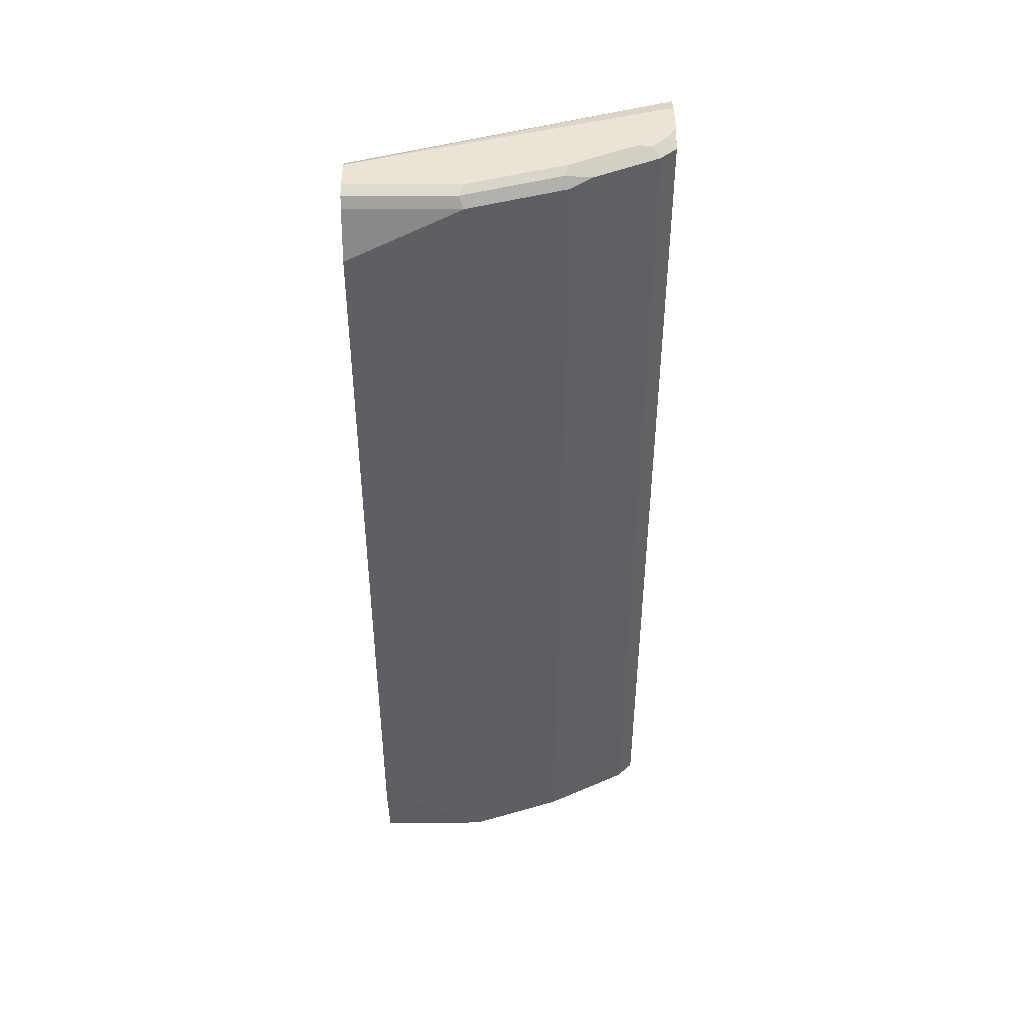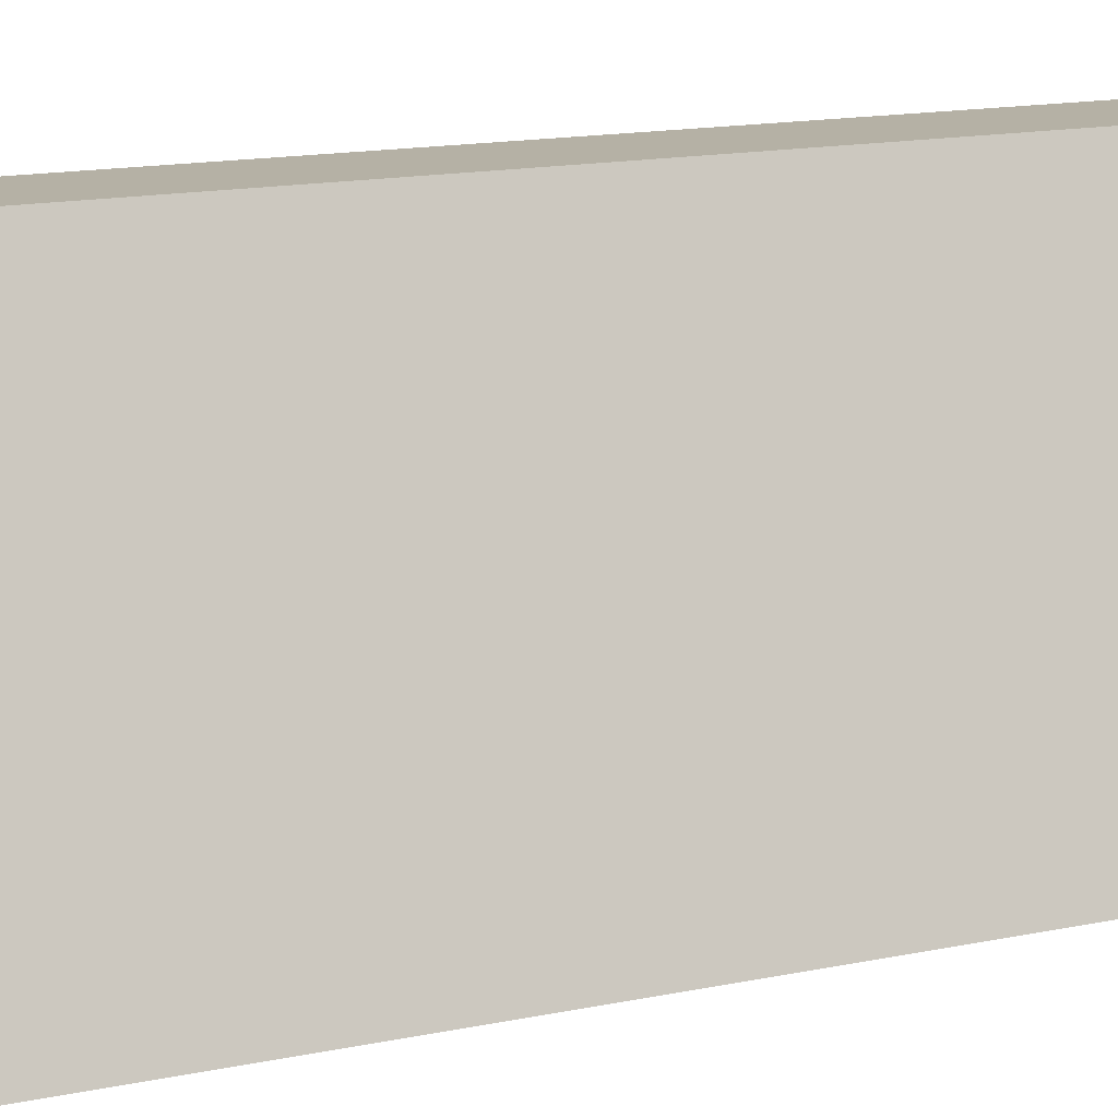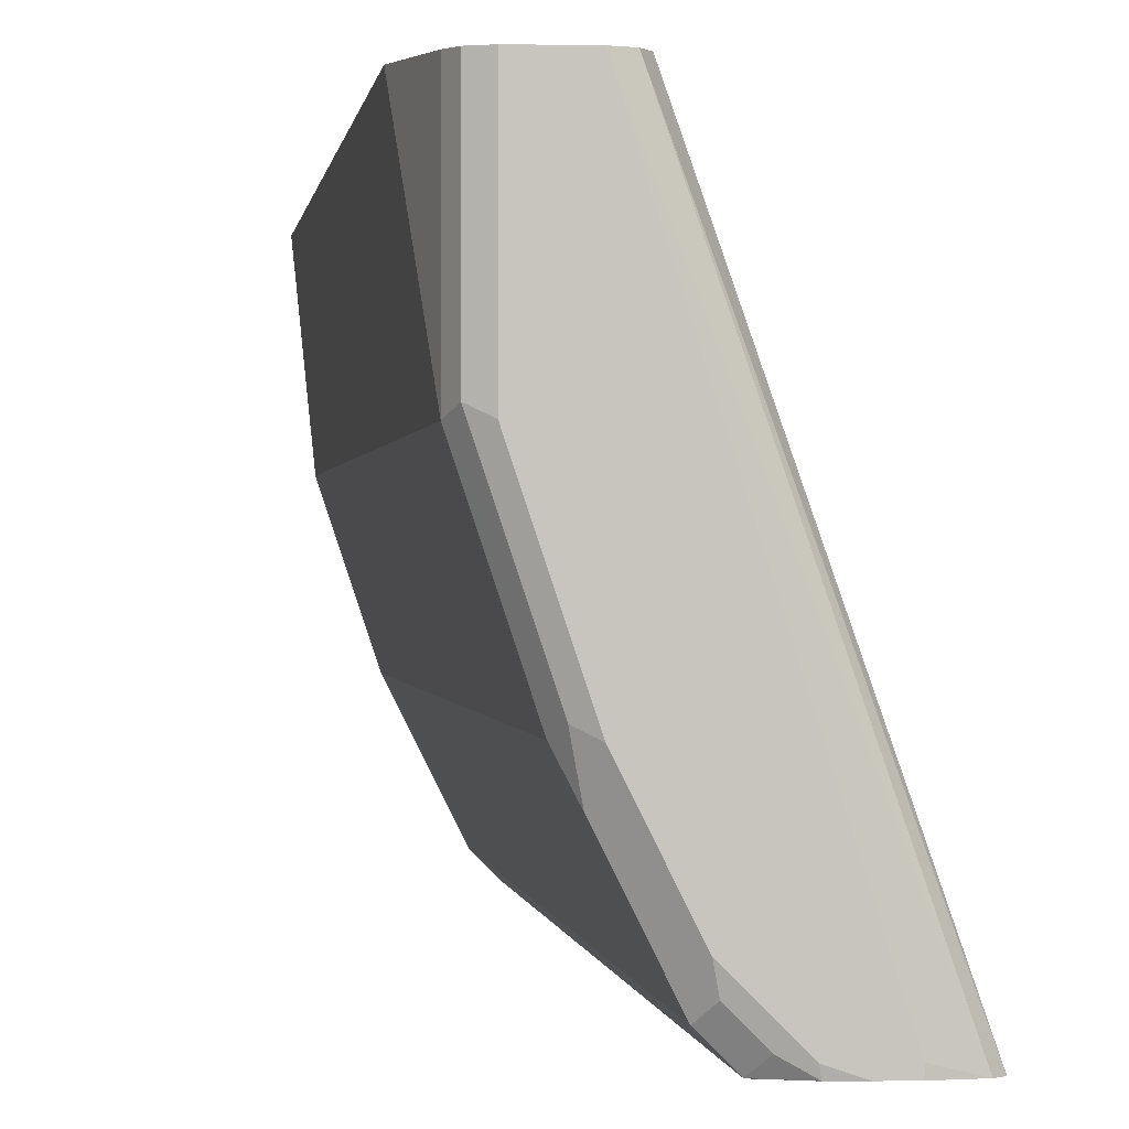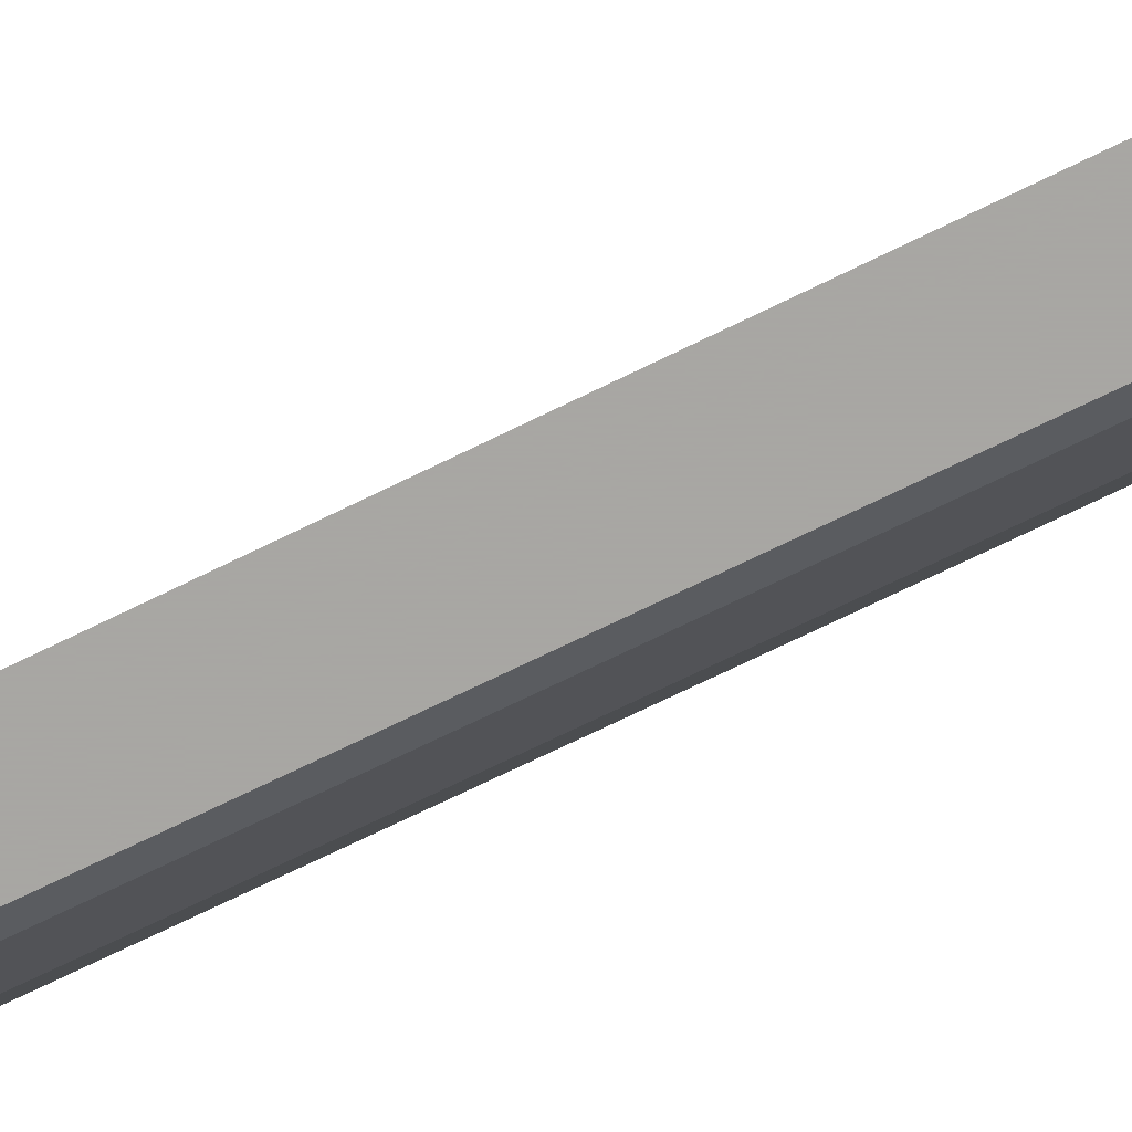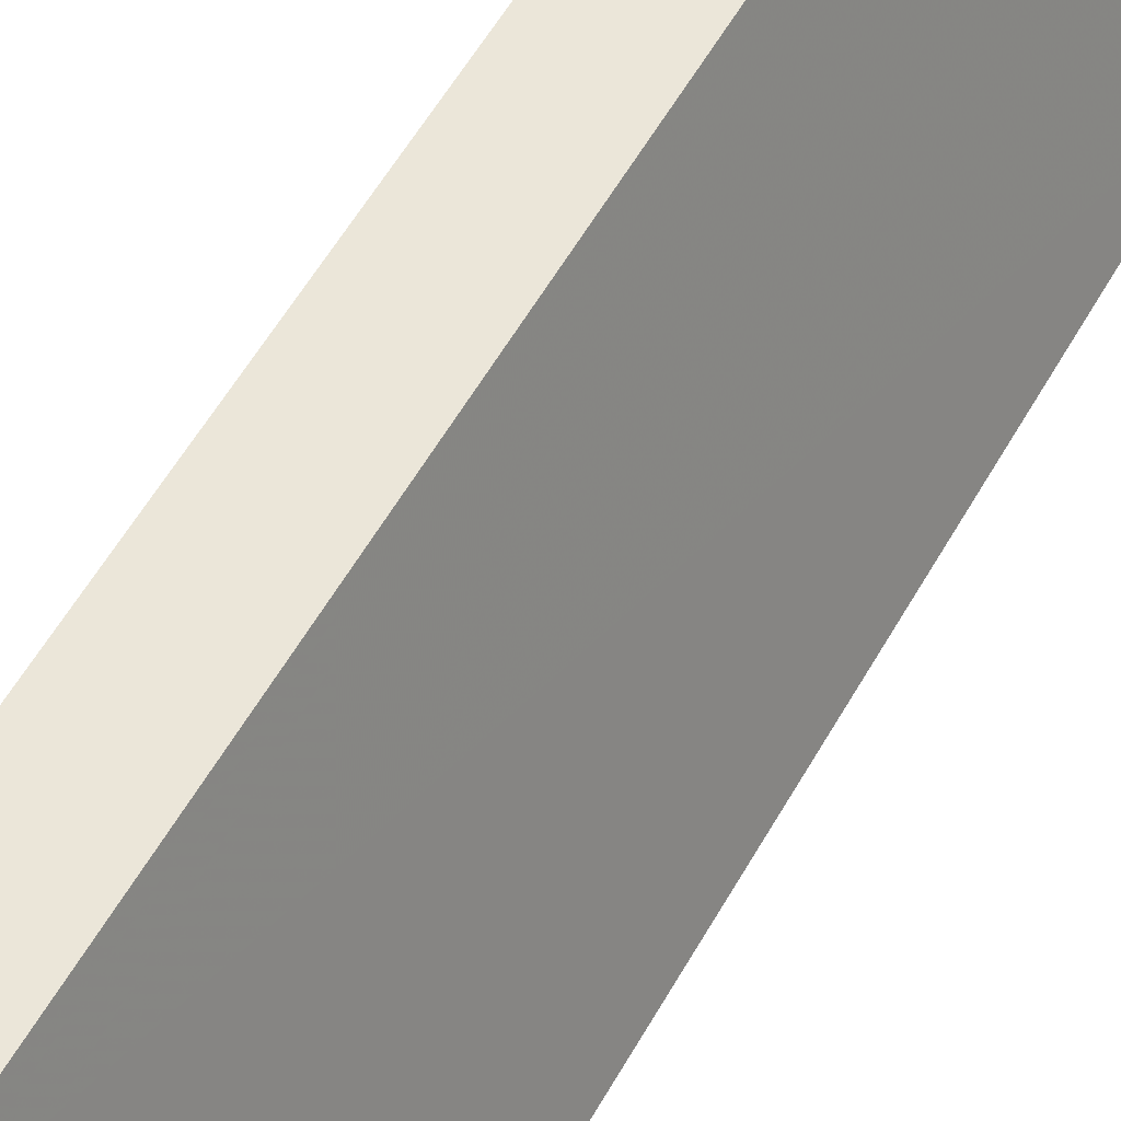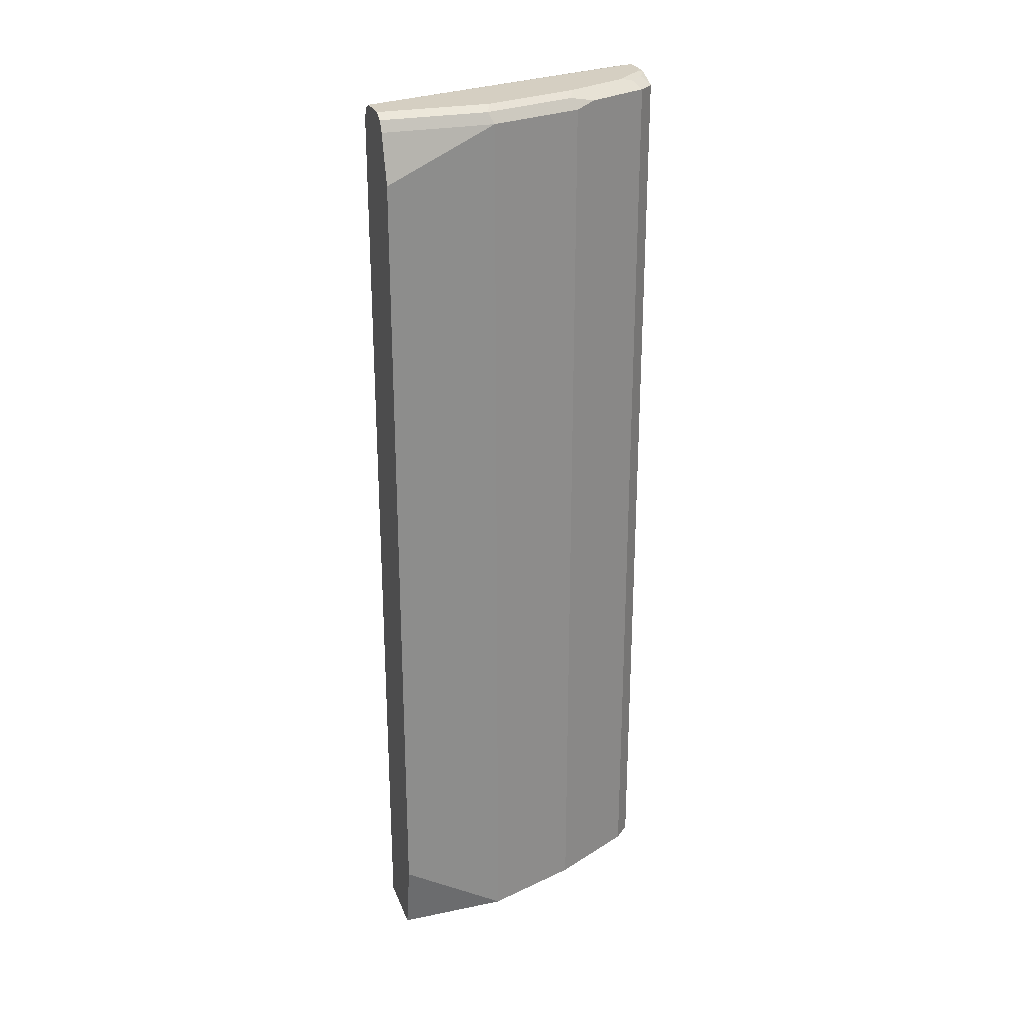
<metadata>
{"format":"obj","ext":"obj","renderer":"f3d","projection":"perspective","resolution":1024,"background":"white","views":[{"elev":43.9,"azim":89.8,"up":"+Y"},{"elev":11.9,"azim":-119.4,"up":"+Z"},{"elev":0.0,"azim":174.8,"up":"+Z"},{"elev":-74.4,"azim":-64.2,"up":"+Z"},{"elev":56.9,"azim":-150.8,"up":"+Z"},{"elev":25.9,"azim":71.8,"up":"+Y"}]}
</metadata>
<code>
v 0.2104 -0.4689 0.01667
v 0.09253 -0.4689 -0.3215
v 0.2805 -0.4689 0.01667
v 0.2104 0.5434 0.01667
v 0.181 -0.4689 -0.3215
v 0.09333 0.5491 -0.3215
v 0.2805 -0.4689 -0.1052
v 0.2963 -0.3848 0.01667
v 0.2162 0.5551 0.01667
v 0.1812 -0.4689 -0.3214
v 0.181 0.5491 -0.3215
v 0.09359 0.5495 -0.3215
v 0.263 -0.4689 -0.1578
v 0.2805 0.5434 -0.1052
v 0.2963 0.4916 0.01667
v 0.2279 0.561 0.01667
v 0.09927 0.5558 -0.3215
v 0.1987 -0.4689 -0.3038
v 0.1812 0.5493 -0.3214
v 0.1807 0.5493 -0.3215
v 0.2454 -0.4689 -0.2104
v 0.263 0.5434 -0.1578
v 0.2688 0.5493 -0.1286
v 0.2746 0.5551 -0.09934
v 0.2805 0.5434 0.01667
v 0.263 0.561 0.01667
v 0.1227 0.561 -0.3155
v 0.1227 0.561 -0.3215
v 0.1994 -0.4689 -0.3024
v 0.1987 0.5493 -0.3038
v 0.1566 0.5598 -0.3215
v 0.1724 0.558 -0.3126
v 0.1899 0.558 -0.2951
v 0.2169 -0.4689 -0.2673
v 0.2454 0.5434 -0.2104
v 0.2571 0.5551 -0.1519
v 0.263 0.561 -0.1052
v 0.2746 0.5551 0.01667
v 0.1403 0.561 -0.3215
v 0.2016 0.5522 -0.2892
v 0.2337 0.5493 -0.2337
v 0.1578 0.561 -0.3155
v 0.1753 0.561 -0.298
v 0.1928 0.561 -0.2805
v 0.2279 0.561 -0.2104
v 0.2396 0.5551 -0.2045
f 22 35 23
f 21 34 35
f 16 27 17
f 19 33 30
f 19 32 33
f 19 31 32
f 19 20 31
f 18 30 29
f 17 27 28
f 16 44 43
f 16 39 28
f 16 42 39
f 16 43 42
f 16 45 44
f 16 37 45
f 16 26 37
f 14 25 15
f 23 35 41
f 14 38 25
f 16 28 27
f 23 41 36
f 32 44 33
f 24 36 37
f 14 24 38
f 41 45 46
f 36 41 46
f 36 45 37
f 36 46 45
f 34 41 35
f 33 41 40
f 33 45 41
f 33 44 45
f 32 43 44
f 32 42 43
f 31 42 32
f 31 39 42
f 30 40 41
f 30 33 40
f 29 41 34
f 29 30 41
f 24 26 38
f 24 37 26
f 23 36 24
f 14 23 24
f 2 11 5
f 13 35 22
f 2 4 6
f 1 4 2
f 1 9 4
f 1 16 9
f 1 26 16
f 1 38 26
f 14 22 23
f 1 15 25
f 1 8 15
f 1 3 8
f 1 7 3
f 1 13 7
f 1 21 13
f 1 34 21
f 1 29 34
f 1 18 29
f 1 10 18
f 1 5 10
f 1 2 5
f 2 6 12
f 2 12 17
f 1 25 38
f 2 28 39
f 13 21 35
f 2 17 28
f 10 30 18
f 10 19 30
f 9 17 12
f 9 16 17
f 7 15 8
f 7 14 15
f 7 22 14
f 11 20 19
f 6 9 12
f 7 13 22
f 2 31 20
f 2 20 11
f 2 39 31
f 4 9 6
f 5 11 19
f 5 19 10
f 3 7 8

</code>
